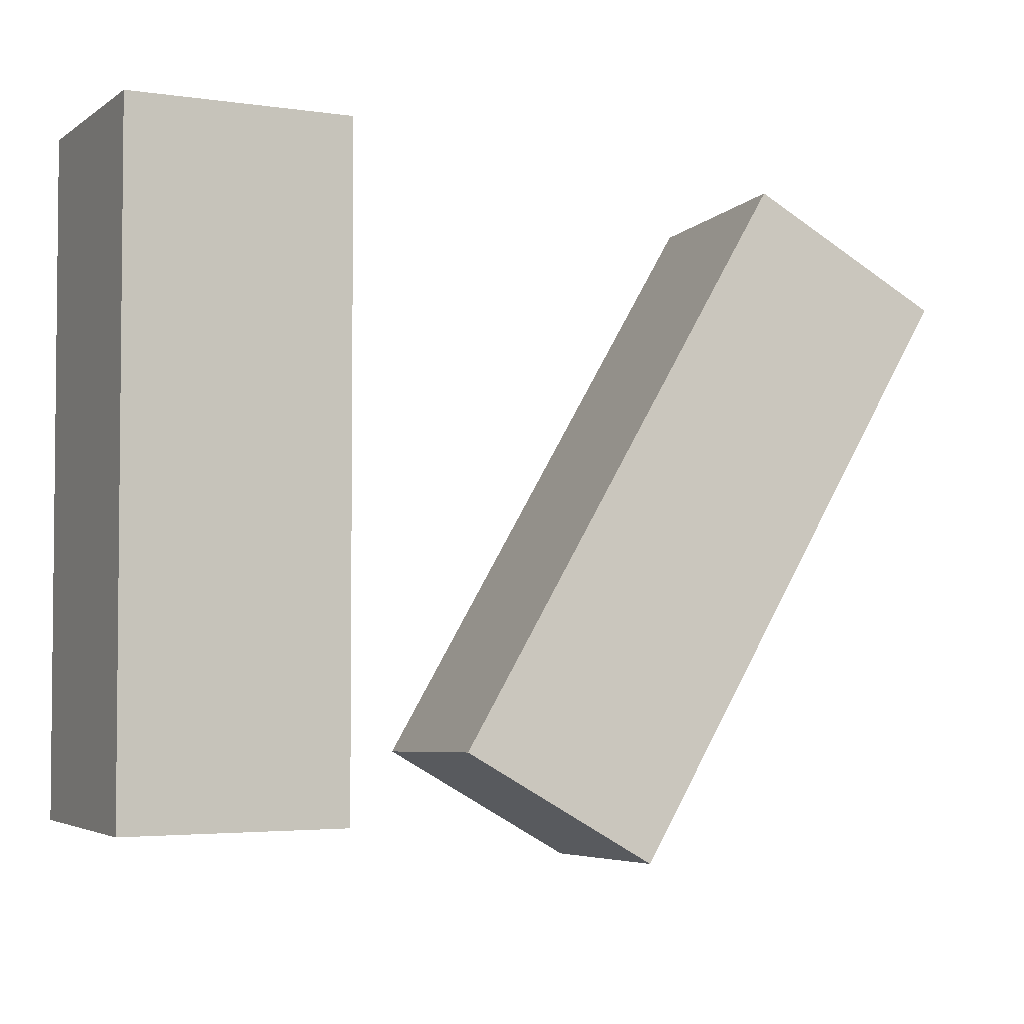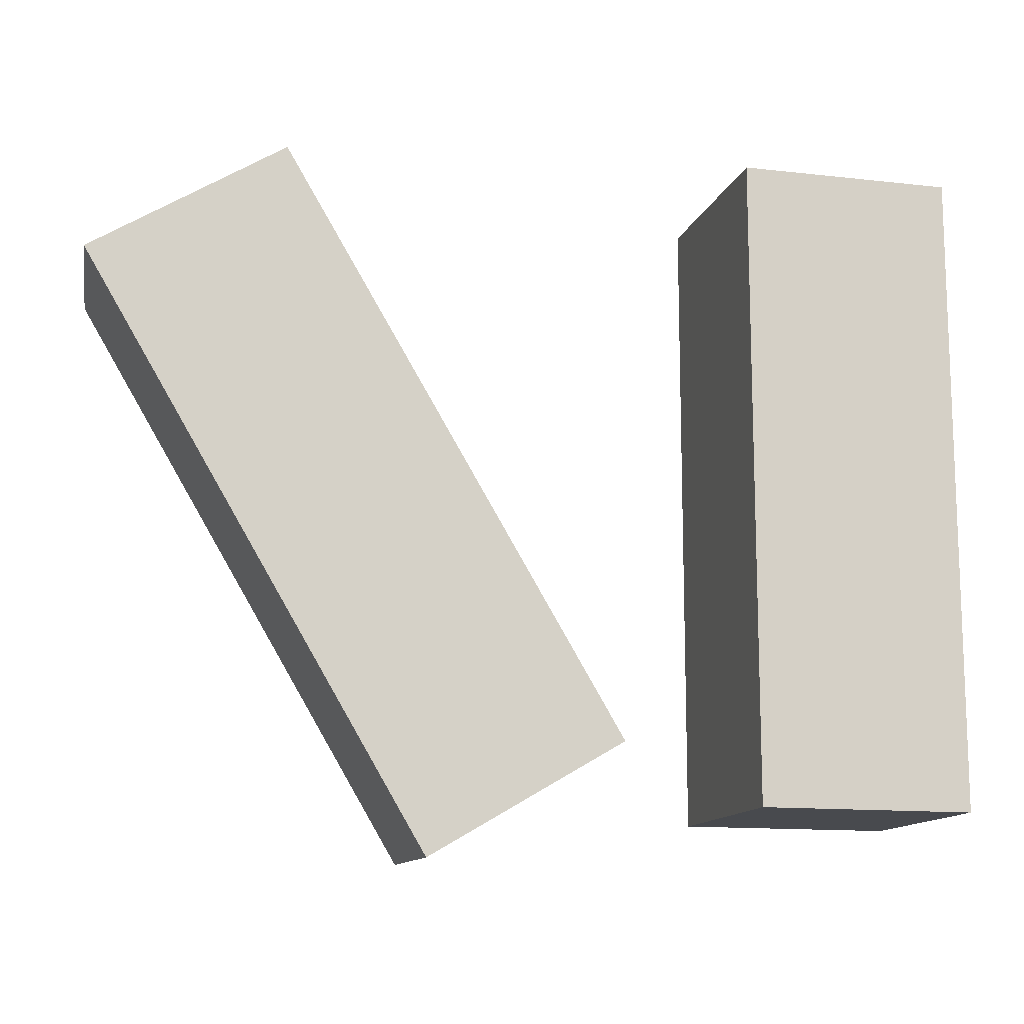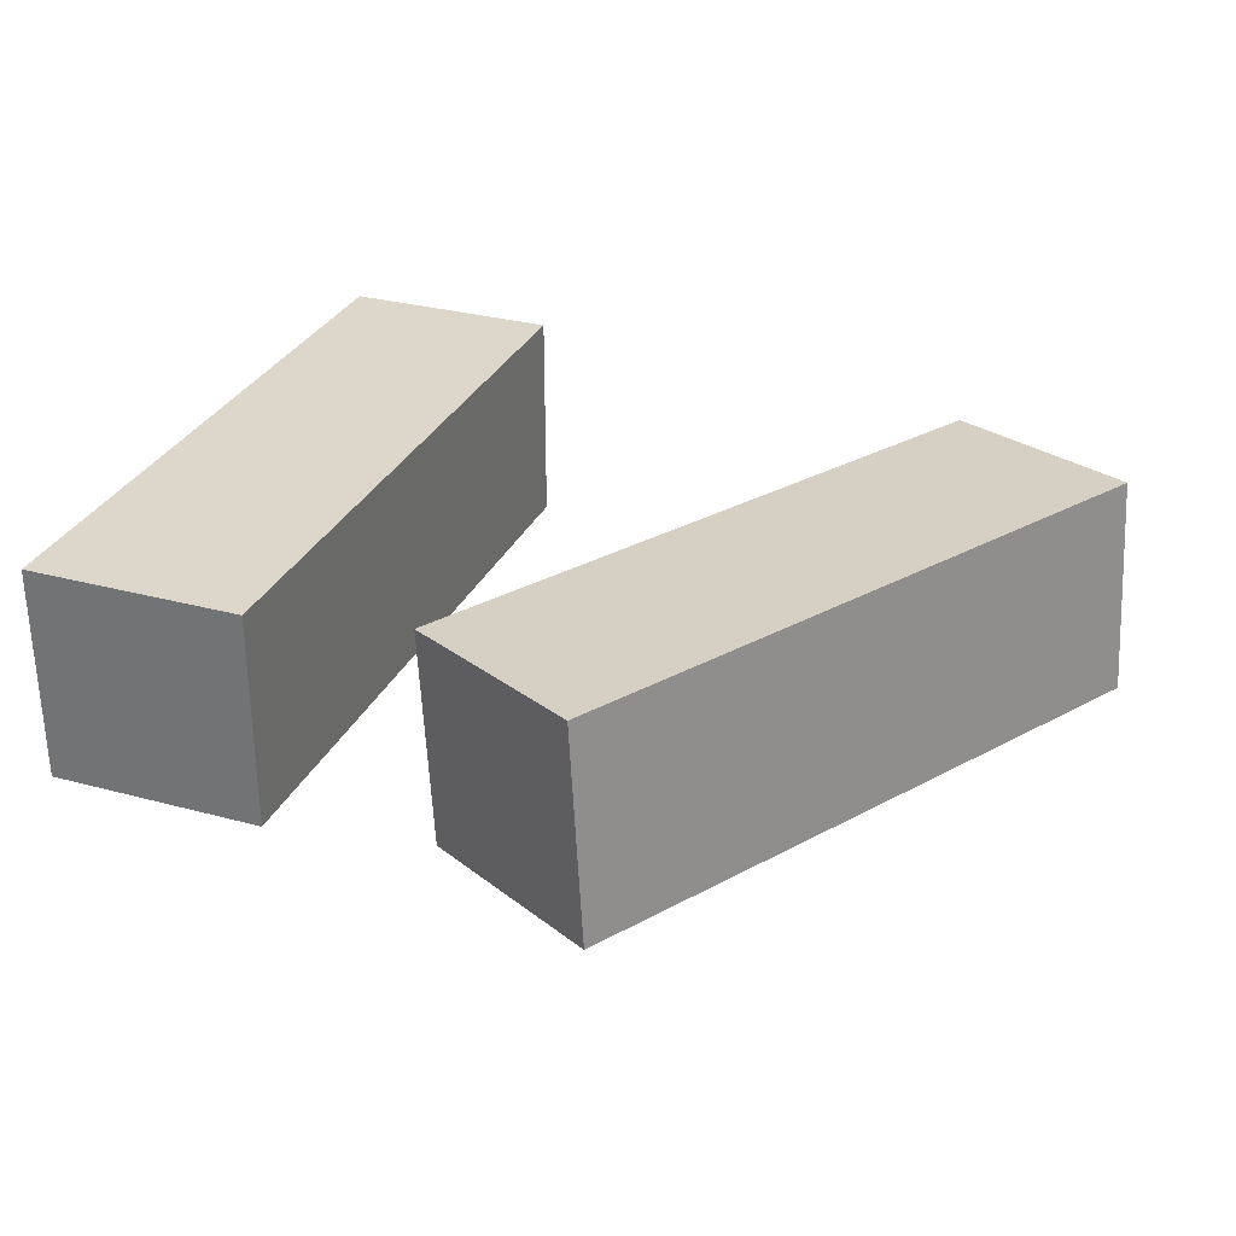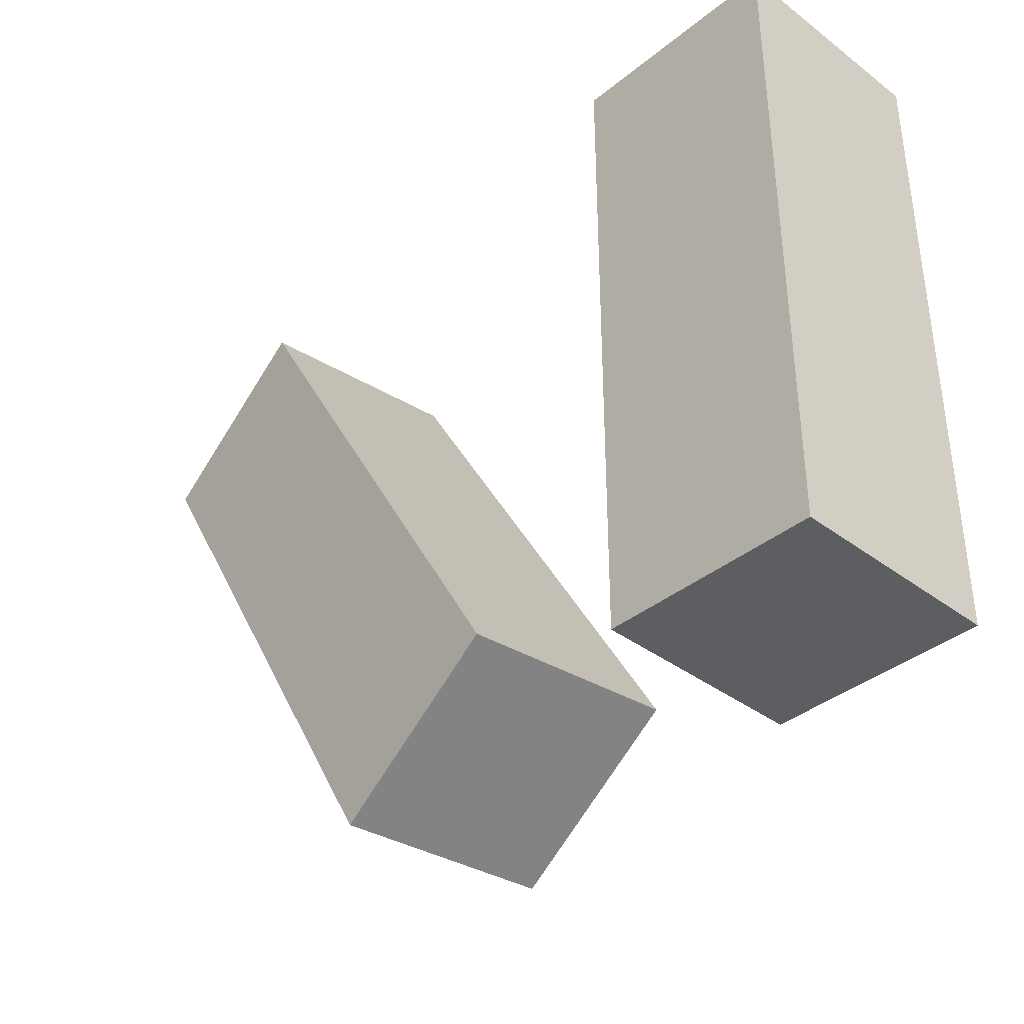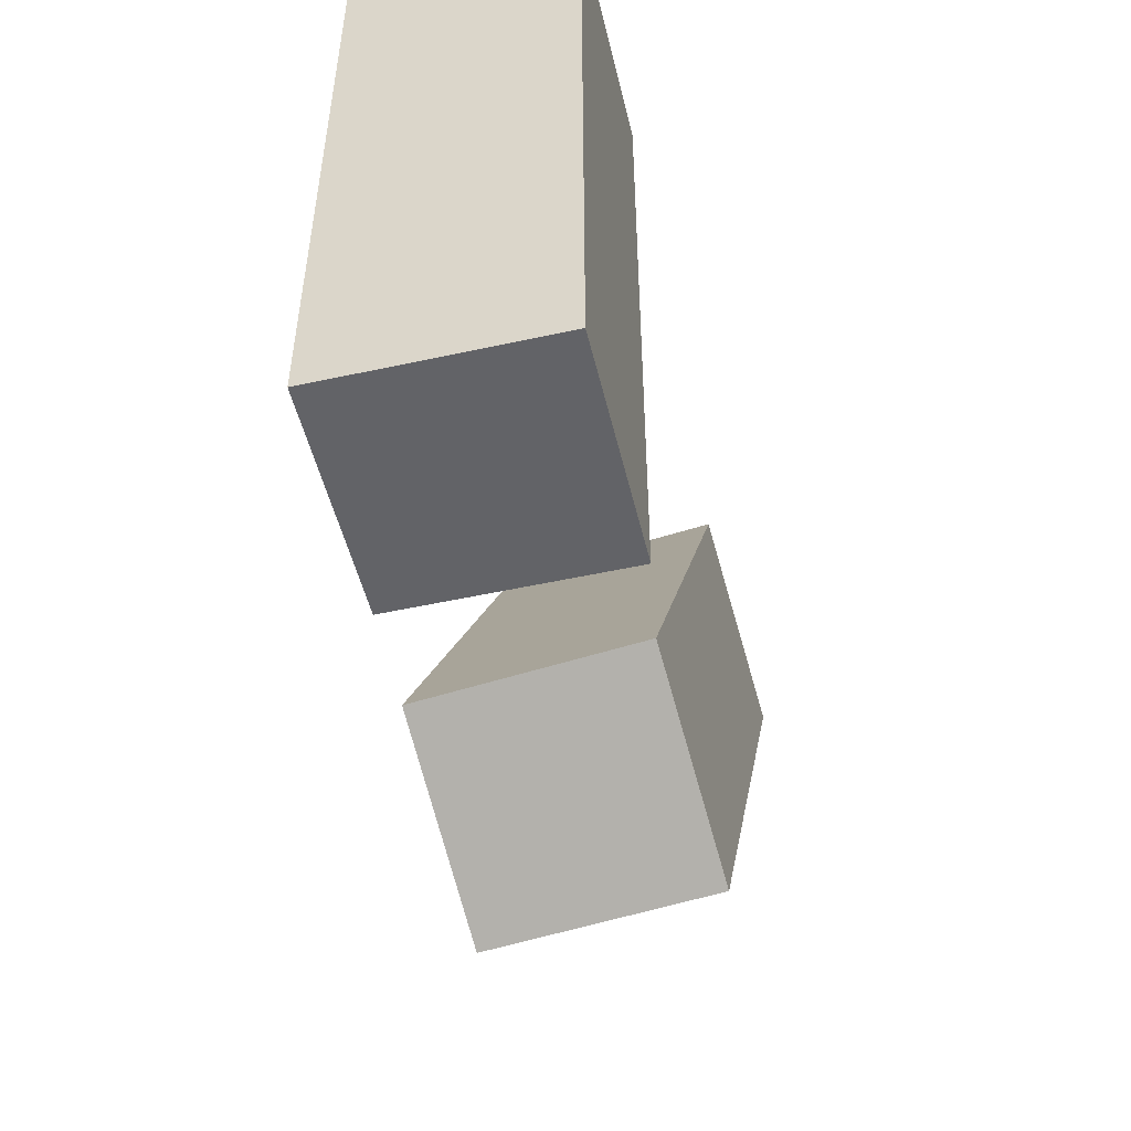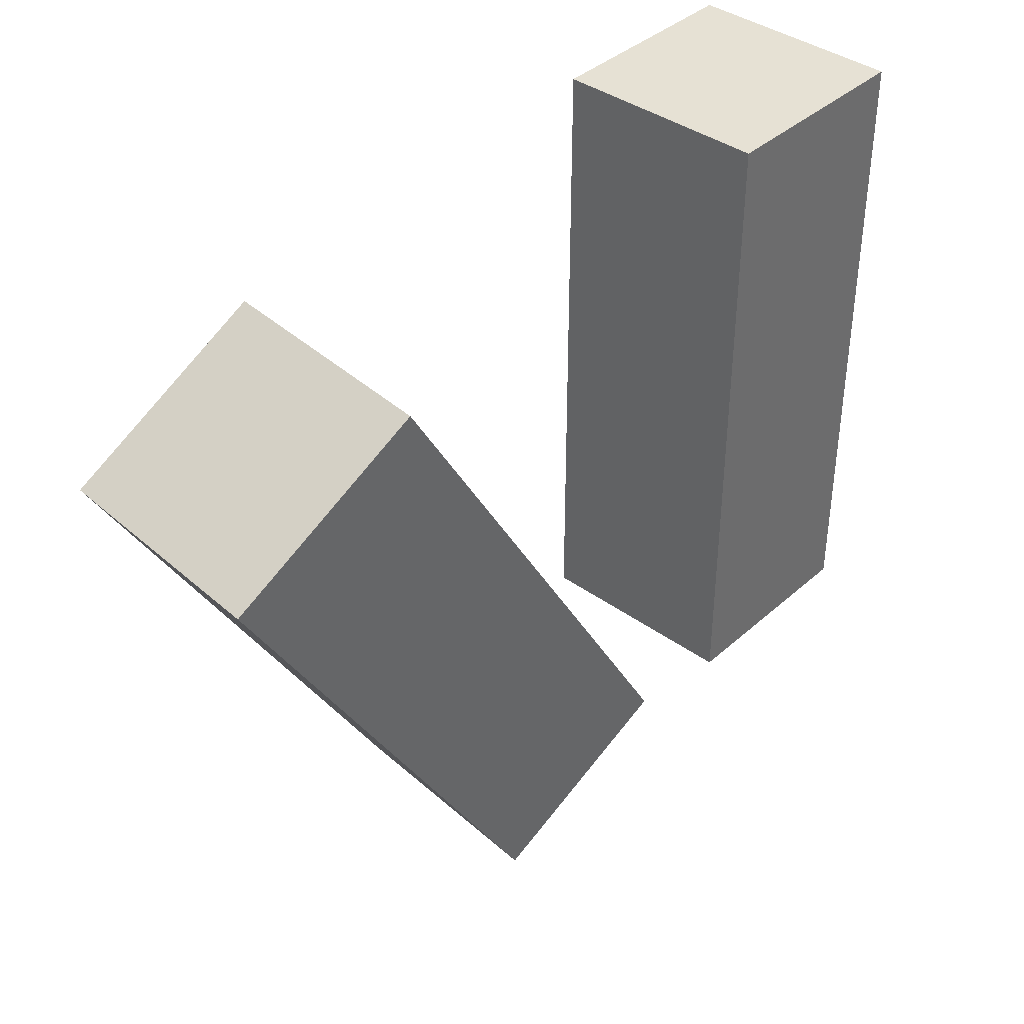
<metadata>
{"format":"obj","ext":"obj","renderer":"f3d","projection":"perspective","resolution":1024,"background":"white","views":[{"elev":-3.5,"azim":-26.4,"up":"+Y"},{"elev":-13.1,"azim":165.3,"up":"+Y"},{"elev":30.5,"azim":21.3,"up":"+Z"},{"elev":-37.4,"azim":-133.9,"up":"+Y"},{"elev":-51.0,"azim":-76.6,"up":"+Y"},{"elev":39.2,"azim":132.1,"up":"+Y"}]}
</metadata>
<code>
g Arms_Mesh
v -0.25 0.125 -0.125
v 3.489e-07 0.125 0.125
v -0.25 0.125 0.125
v 2.042e-07 0.125 -0.125
v -6.525e-07 -0.625 0.125
v -0.25 -0.625 -0.125
v -0.25 -0.625 0.125
v -7.971e-07 -0.625 -0.125
v -0.25 -0.625 0.125
v -0.25 0.125 -0.125
v -0.25 0.125 0.125
v -0.25 -0.625 -0.125
v -0.25 -0.625 -0.125
v 2.042e-07 0.125 -0.125
v -0.25 0.125 -0.125
v -7.971e-07 -0.625 -0.125
v -6.525e-07 -0.625 0.125
v 2.042e-07 0.125 -0.125
v -7.971e-07 -0.625 -0.125
v 3.489e-07 0.125 0.125
v -0.25 -0.625 0.125
v 3.489e-07 0.125 0.125
v -6.525e-07 -0.625 0.125
v -0.25 0.125 0.125
v 0.5291 0.0947 0.1033
v 0.7615 -0.04183 -0.1254
v 0.7434 -0.03228 0.1237
v 0.5472 0.08515 -0.1459
v 0.3795 -0.6873 -0.1284
v 0.1471 -0.5507 0.1003
v 0.3614 -0.6777 0.1207
v 0.1652 -0.5603 -0.1489
v 0.7615 -0.04183 -0.1254
v 0.3614 -0.6777 0.1207
v 0.7434 -0.03228 0.1237
v 0.3795 -0.6873 -0.1284
v 0.5472 0.08515 -0.1459
v 0.3795 -0.6873 -0.1284
v 0.7615 -0.04183 -0.1254
v 0.1652 -0.5603 -0.1489
v 0.5472 0.08515 -0.1459
v 0.1471 -0.5507 0.1003
v 0.1652 -0.5603 -0.1489
v 0.5291 0.0947 0.1033
v 0.5291 0.0947 0.1033
v 0.3614 -0.6777 0.1207
v 0.1471 -0.5507 0.1003
v 0.7434 -0.03228 0.1237
g Arms_Mesh_0
f 3 2 1
f 4 1 2
f 7 6 5
f 8 5 6
f 11 10 9
f 12 9 10
f 15 14 13
f 16 13 14
f 19 18 17
f 20 17 18
f 23 22 21
f 24 21 22
f 27 26 25
f 28 25 26
f 31 30 29
f 32 29 30
f 35 34 33
f 36 33 34
f 39 38 37
f 40 37 38
f 43 42 41
f 44 41 42
f 47 46 45
f 48 45 46

</code>
